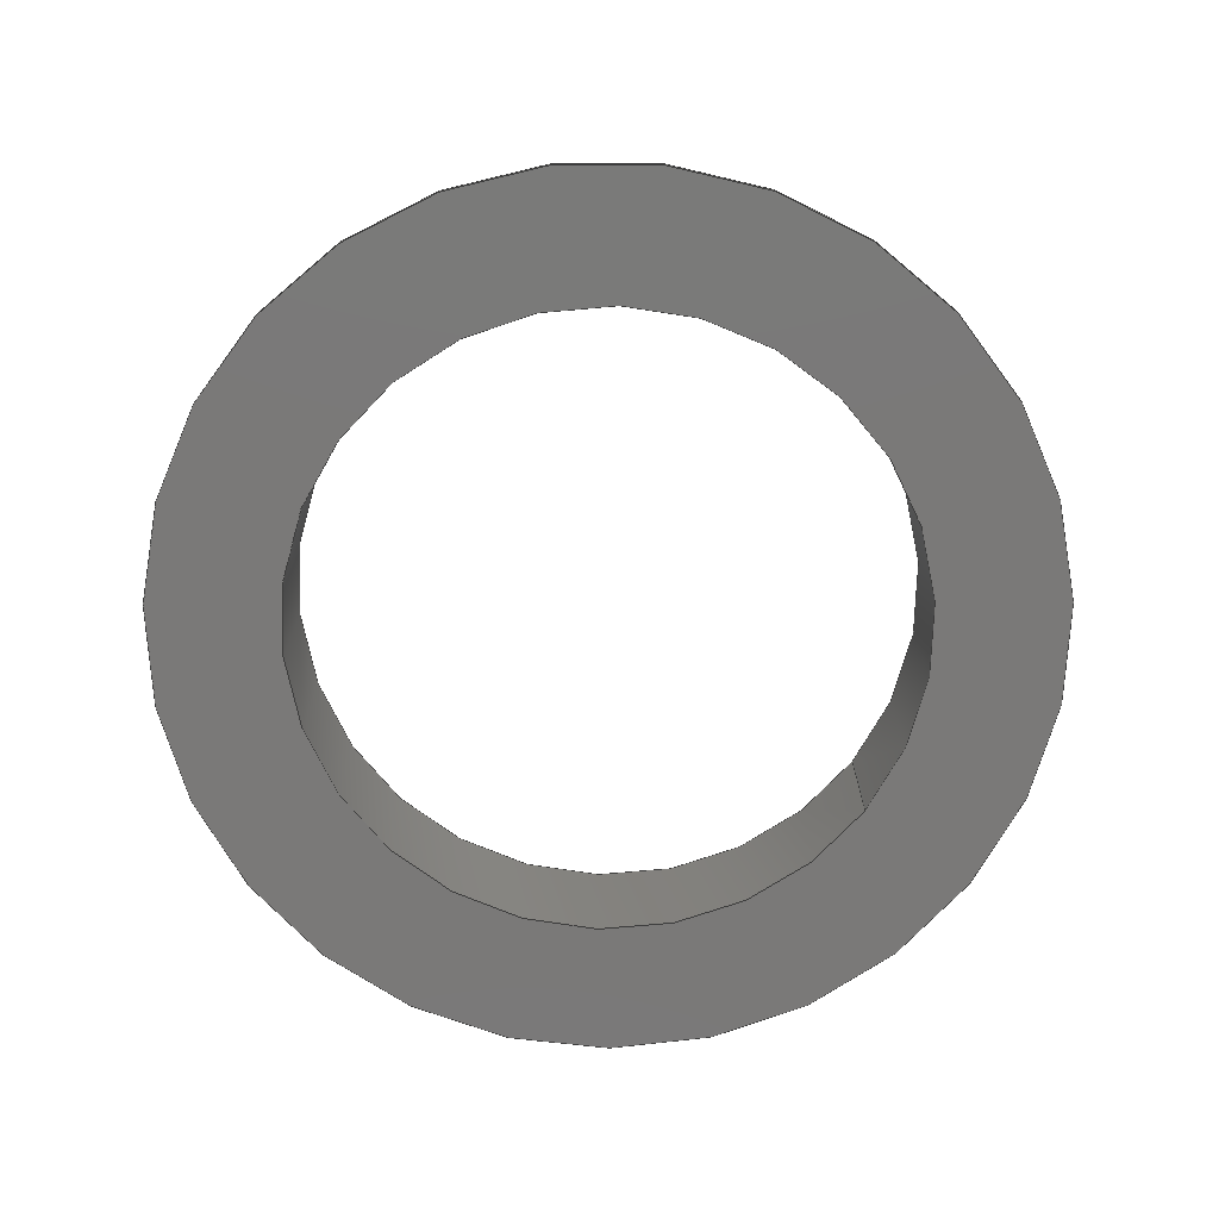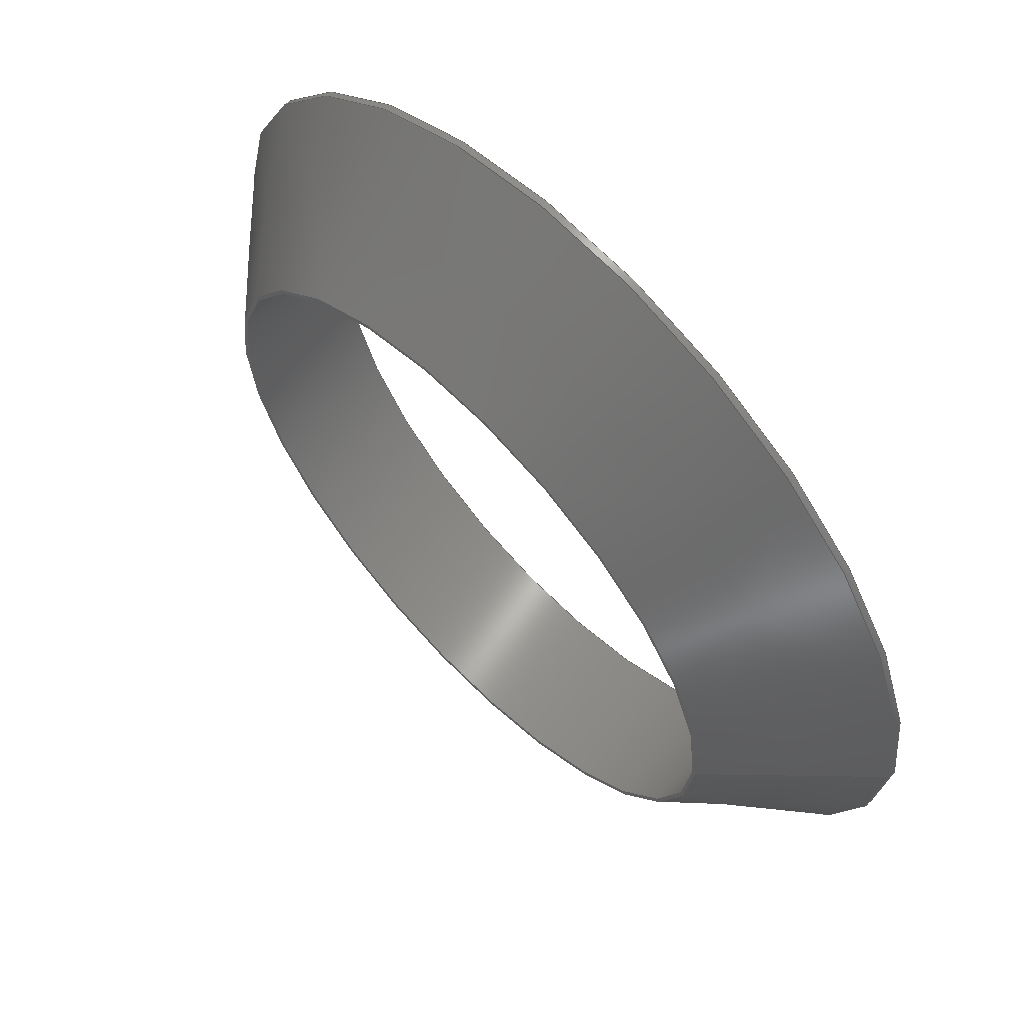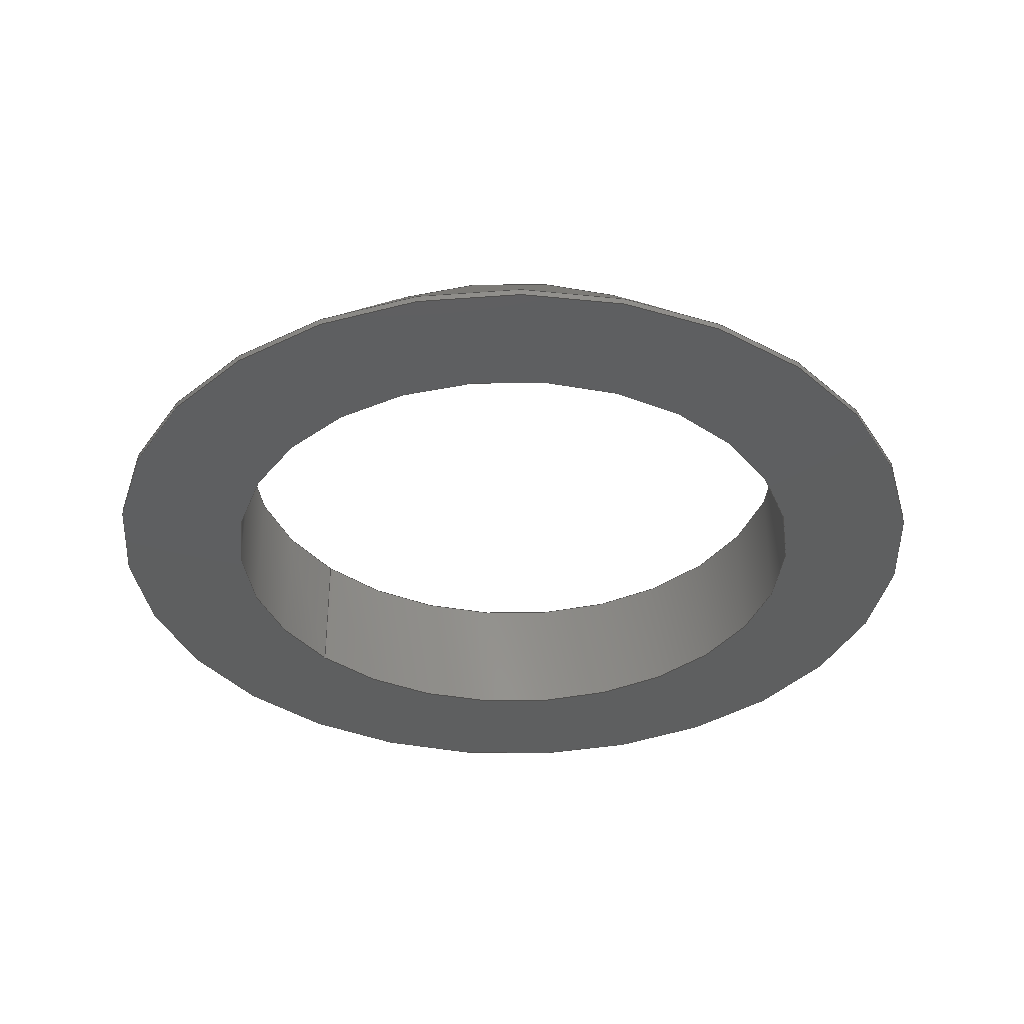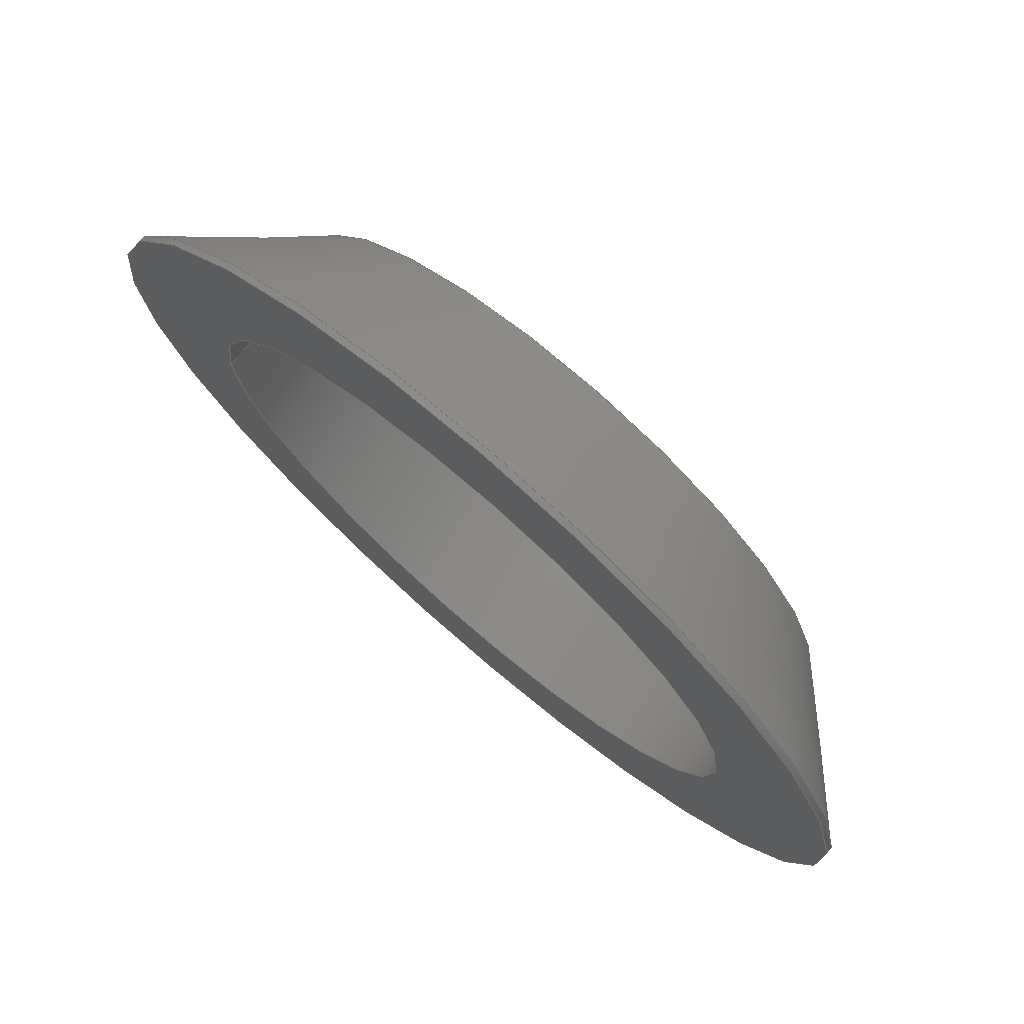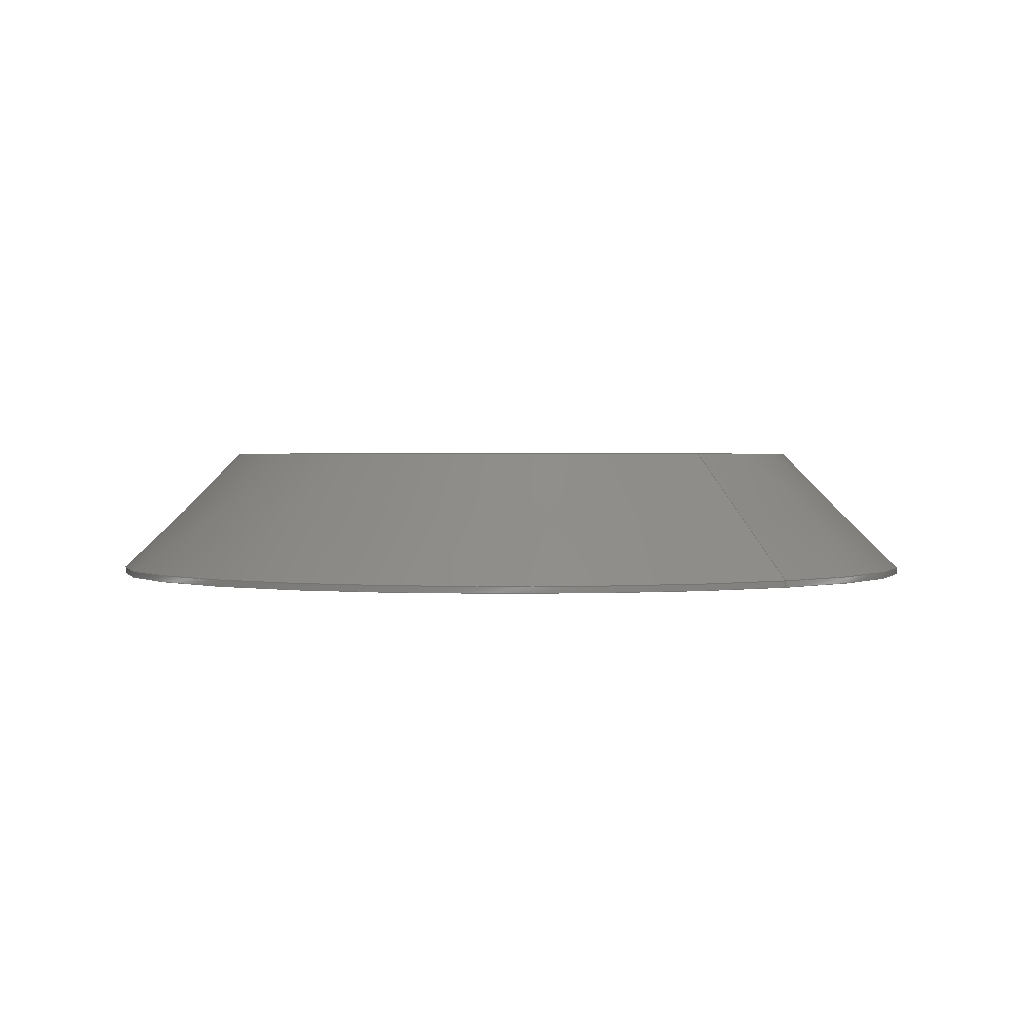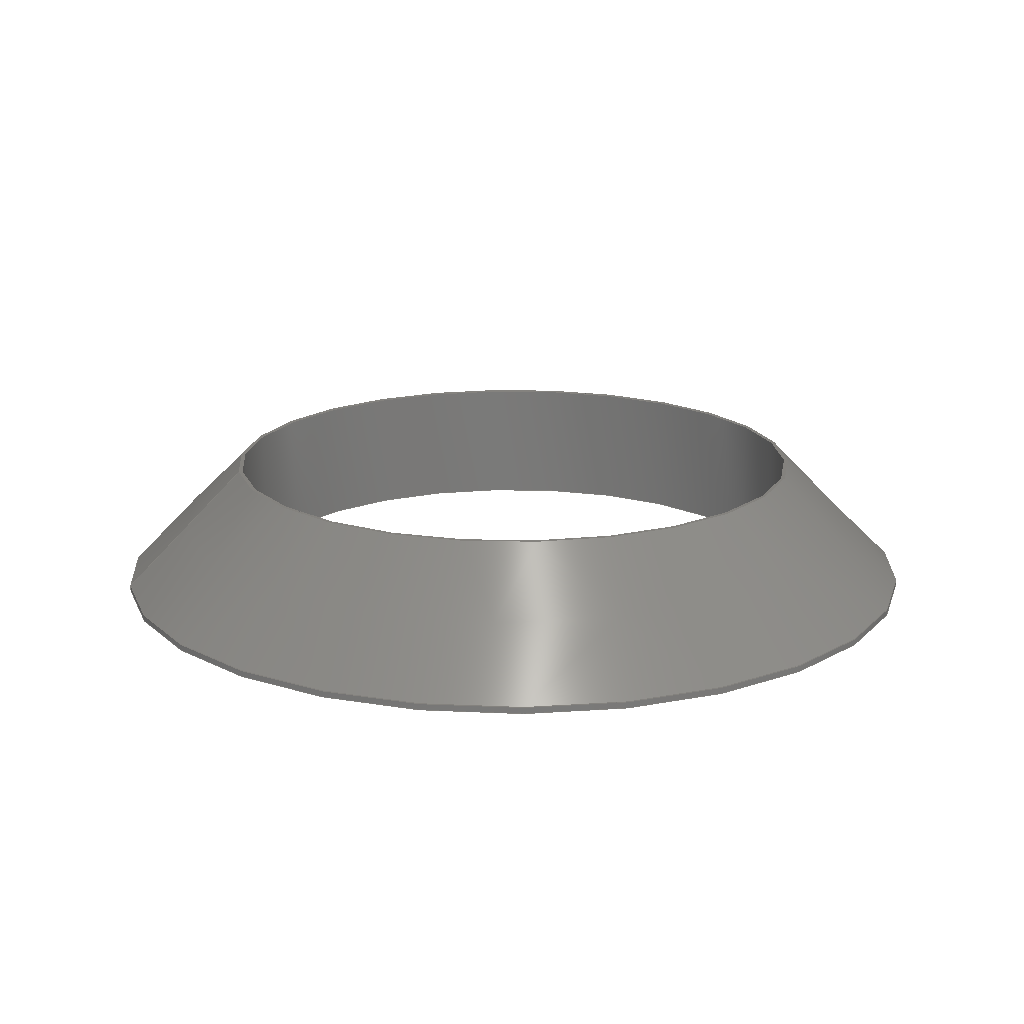
<metadata>
{"format":"step","ext":"step","renderer":"f3d","projection":"perspective","resolution":1024,"background":"white","views":[{"elev":-72.5,"azim":-36.5,"up":"+Z"},{"elev":63.3,"azim":45.9,"up":"+Y"},{"elev":-36.8,"azim":-137.7,"up":"+Z"},{"elev":75.4,"azim":-139.3,"up":"+Y"},{"elev":1.4,"azim":51.7,"up":"+Z"},{"elev":17.4,"azim":168.7,"up":"+Z"}]}
</metadata>
<code>
ISO-10303-21;
DATA;
#1=SHAPE_REPRESENTATION_RELATIONSHIP('','',#69,#2);
#2=ADVANCED_BREP_SHAPE_REPRESENTATION('',(#67),#120);
#3=CONICAL_SURFACE('',#80,0.00495,0.7854);
#4=PLANE('',#74);
#5=PLANE('',#77);
#6=ORIENTED_EDGE('',*,*,#16,.T.);
#7=ORIENTED_EDGE('',*,*,#17,.T.);
#8=ORIENTED_EDGE('',*,*,#18,.T.);
#9=ORIENTED_EDGE('',*,*,#19,.T.);
#10=ORIENTED_EDGE('',*,*,#20,.F.);
#11=ORIENTED_EDGE('',*,*,#17,.F.);
#12=ORIENTED_EDGE('',*,*,#20,.T.);
#13=ORIENTED_EDGE('',*,*,#19,.F.);
#14=ORIENTED_EDGE('',*,*,#16,.F.);
#15=ORIENTED_EDGE('',*,*,#18,.F.);
#16=EDGE_CURVE('',#21,#21,#26,.F.);
#17=EDGE_CURVE('',#22,#22,#27,.T.);
#18=EDGE_CURVE('',#23,#23,#28,.T.);
#19=EDGE_CURVE('',#24,#24,#29,.F.);
#20=EDGE_CURVE('',#25,#25,#30,.T.);
#21=VERTEX_POINT('',#106);
#22=VERTEX_POINT('',#108);
#23=VERTEX_POINT('',#111);
#24=VERTEX_POINT('',#113);
#25=VERTEX_POINT('',#116);
#26=CIRCLE('',#72,0.00695);
#27=CIRCLE('',#73,0.00695);
#28=CIRCLE('',#75,0.00495);
#29=CIRCLE('',#76,0.0049);
#30=CIRCLE('',#78,0.0049);
#31=EDGE_LOOP('',(#6));
#32=EDGE_LOOP('',(#7));
#33=EDGE_LOOP('',(#8));
#34=EDGE_LOOP('',(#9));
#35=EDGE_LOOP('',(#10));
#36=EDGE_LOOP('',(#11));
#37=EDGE_LOOP('',(#12));
#38=EDGE_LOOP('',(#13));
#39=EDGE_LOOP('',(#14));
#40=EDGE_LOOP('',(#15));
#41=FACE_BOUND('',#31,.T.);
#42=FACE_BOUND('',#32,.T.);
#43=FACE_BOUND('',#33,.T.);
#44=FACE_BOUND('',#34,.T.);
#45=FACE_BOUND('',#35,.T.);
#46=FACE_BOUND('',#36,.T.);
#47=FACE_BOUND('',#37,.T.);
#48=FACE_BOUND('',#38,.T.);
#49=FACE_BOUND('',#39,.T.);
#50=FACE_BOUND('',#40,.T.);
#51=CYLINDRICAL_SURFACE('',#71,0.00695);
#52=CYLINDRICAL_SURFACE('',#79,0.0049);
#53=ADVANCED_FACE('',(#41,#42),#51,.T.);
#54=ADVANCED_FACE('',(#43,#44),#4,.T.);
#55=ADVANCED_FACE('',(#45,#46),#5,.F.);
#56=ADVANCED_FACE('',(#47,#48),#52,.F.);
#57=ADVANCED_FACE('',(#49,#50),#3,.T.);
#58=CLOSED_SHELL('',(#53,#54,#55,#56,#57));
#59=STYLED_ITEM('',(#60),#67);
#60=PRESENTATION_STYLE_ASSIGNMENT((#61));
#61=SURFACE_STYLE_USAGE(.BOTH.,#62);
#62=SURFACE_SIDE_STYLE('',(#63));
#63=SURFACE_STYLE_FILL_AREA(#64);
#64=FILL_AREA_STYLE('',(#65));
#65=FILL_AREA_STYLE_COLOUR('',#66);
#66=COLOUR_RGB('',0.6157,0.8118,0.9294);
#67=MANIFOLD_SOLID_BREP('Part 1',#58);
#68=SHAPE_DEFINITION_REPRESENTATION(#125,#69);
#69=SHAPE_REPRESENTATION('Part 1',(#70),#120);
#70=AXIS2_PLACEMENT_3D('',#103,#81,#82);
#71=AXIS2_PLACEMENT_3D('',#104,#83,#84);
#72=AXIS2_PLACEMENT_3D('',#105,#85,#86);
#73=AXIS2_PLACEMENT_3D('',#107,#87,#88);
#74=AXIS2_PLACEMENT_3D('',#109,#89,#90);
#75=AXIS2_PLACEMENT_3D('',#110,#91,#92);
#76=AXIS2_PLACEMENT_3D('',#112,#93,#94);
#77=AXIS2_PLACEMENT_3D('',#114,#95,#96);
#78=AXIS2_PLACEMENT_3D('',#115,#97,#98);
#79=AXIS2_PLACEMENT_3D('',#117,#99,#100);
#80=AXIS2_PLACEMENT_3D('',#118,#101,#102);
#81=DIRECTION('',(0,0,1));
#82=DIRECTION('',(1,0,0));
#83=DIRECTION('',(0,0,-1));
#84=DIRECTION('',(-1,0,0));
#85=DIRECTION('',(0,0,1));
#86=DIRECTION('',(1,0,0));
#87=DIRECTION('',(0,0,1));
#88=DIRECTION('',(1,0,0));
#89=DIRECTION('',(0,0,1));
#90=DIRECTION('',(1,0,0));
#91=DIRECTION('',(0,0,1));
#92=DIRECTION('',(1,0,0));
#93=DIRECTION('',(0,0,1));
#94=DIRECTION('',(1,0,0));
#95=DIRECTION('',(0,0,1));
#96=DIRECTION('',(1,0,0));
#97=DIRECTION('',(0,0,-1));
#98=DIRECTION('',(1,0,0));
#99=DIRECTION('',(0,0,-1));
#100=DIRECTION('',(-1,0,0));
#101=DIRECTION('',(0,0,-1));
#102=DIRECTION('',(-1,0,0));
#103=CARTESIAN_POINT('',(0,0,0));
#104=CARTESIAN_POINT('',(0.03378,-0.01204,0.0021));
#105=CARTESIAN_POINT('',(0.03378,-0.01204,0.0001));
#106=CARTESIAN_POINT('',(0.04073,-0.01204,0.0001));
#107=CARTESIAN_POINT('',(0.03378,-0.01204,0));
#108=CARTESIAN_POINT('',(0.04073,-0.01204,0));
#109=CARTESIAN_POINT('',(0.03378,-0.01204,0.0021));
#110=CARTESIAN_POINT('',(0.03378,-0.01204,0.0021));
#111=CARTESIAN_POINT('',(0.03873,-0.01204,0.0021));
#112=CARTESIAN_POINT('',(0.03378,-0.01204,0.0021));
#113=CARTESIAN_POINT('',(0.03868,-0.01204,0.0021));
#114=CARTESIAN_POINT('',(0.03378,-0.01204,0));
#115=CARTESIAN_POINT('',(0.03378,-0.01204,0));
#116=CARTESIAN_POINT('',(0.03868,-0.01204,0));
#117=CARTESIAN_POINT('',(0.03378,-0.01204,0.002102));
#118=CARTESIAN_POINT('',(0.03378,-0.01204,0.0021));
#119=MECHANICAL_DESIGN_GEOMETRIC_PRESENTATION_REPRESENTATION('',(#59),#120);
#120=(
GEOMETRIC_REPRESENTATION_CONTEXT(3)
GLOBAL_UNCERTAINTY_ASSIGNED_CONTEXT((#121))
GLOBAL_UNIT_ASSIGNED_CONTEXT((#124,#123,#122))
REPRESENTATION_CONTEXT('Part 1','TOP_LEVEL_ASSEMBLY_PART')
);
#121=UNCERTAINTY_MEASURE_WITH_UNIT(LENGTH_MEASURE(5e-06),#124,
'DISTANCE_ACCURACY_VALUE','Maximum Tolerance applied to model');
#122=(
NAMED_UNIT(*)
SI_UNIT($,.STERADIAN.)
SOLID_ANGLE_UNIT()
);
#123=(
NAMED_UNIT(*)
PLANE_ANGLE_UNIT()
SI_UNIT($,.RADIAN.)
);
#124=(
LENGTH_UNIT()
NAMED_UNIT(*)
SI_UNIT($,.METRE.)
);
#125=PRODUCT_DEFINITION_SHAPE('','',#126);
#126=PRODUCT_DEFINITION('','',#128,#127);
#127=PRODUCT_DEFINITION_CONTEXT('',#134,'design');
#128=PRODUCT_DEFINITION_FORMATION_WITH_SPECIFIED_SOURCE('','',#130,
 .NOT_KNOWN.);
#129=PRODUCT_RELATED_PRODUCT_CATEGORY('','',(#130));
#130=PRODUCT('Part 1','Part 1','Part 1',(#132));
#131=PRODUCT_CATEGORY('','');
#132=PRODUCT_CONTEXT('',#134,'mechanical');
#133=APPLICATION_PROTOCOL_DEFINITION('international standard',
'ap242_managed_model_based_3d_engineering',2011,#134);
#134=APPLICATION_CONTEXT('managed model based 3d engineering');
ENDSEC;
END-ISO-10303-21;

</code>
